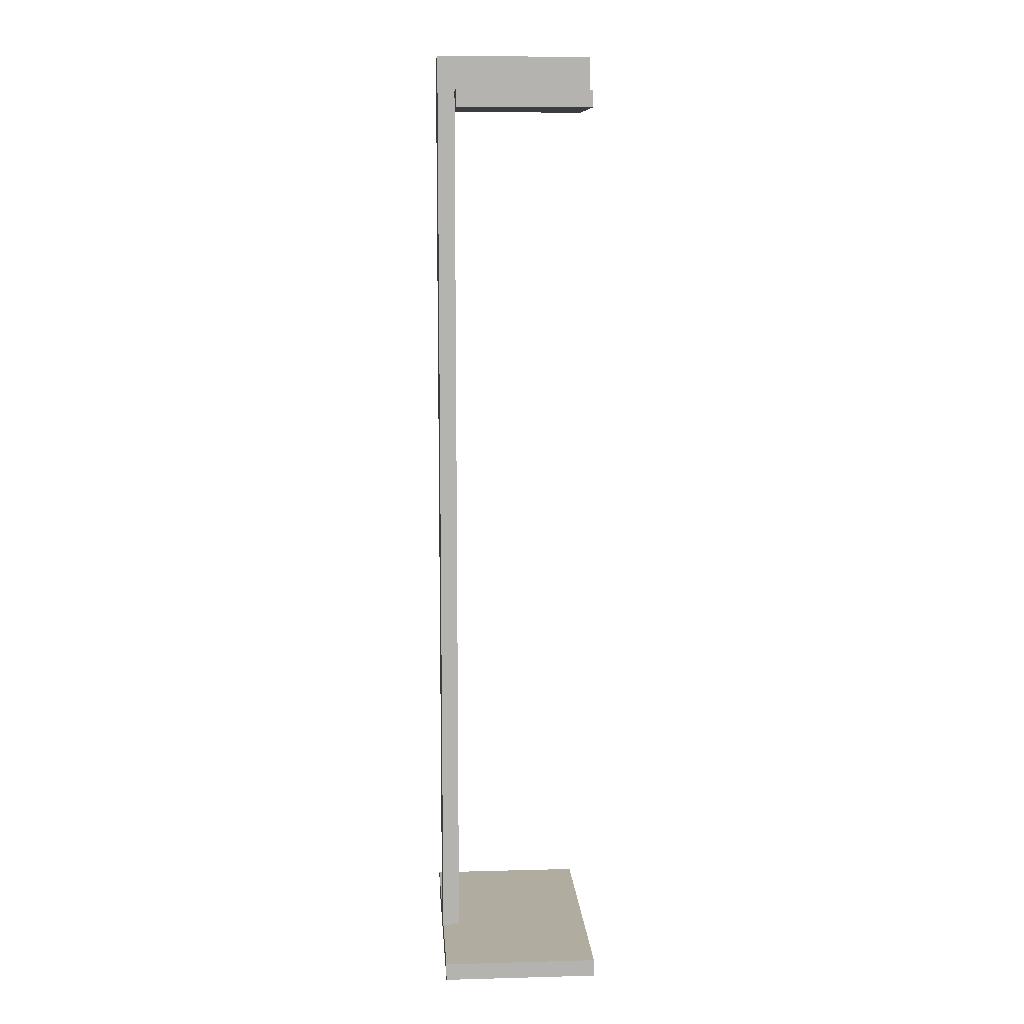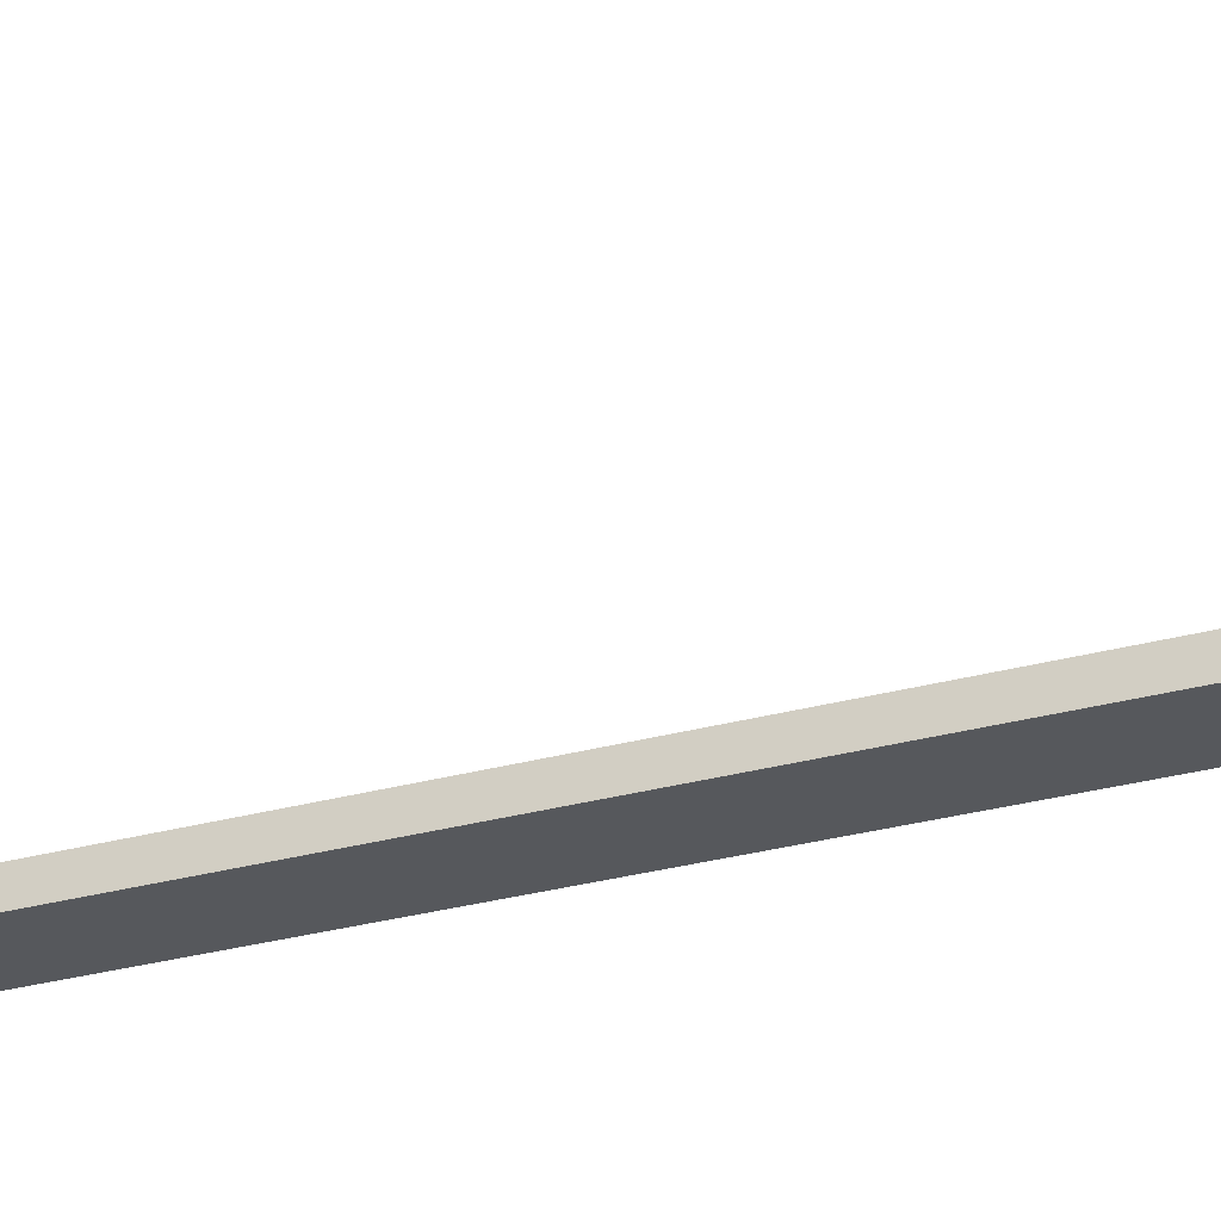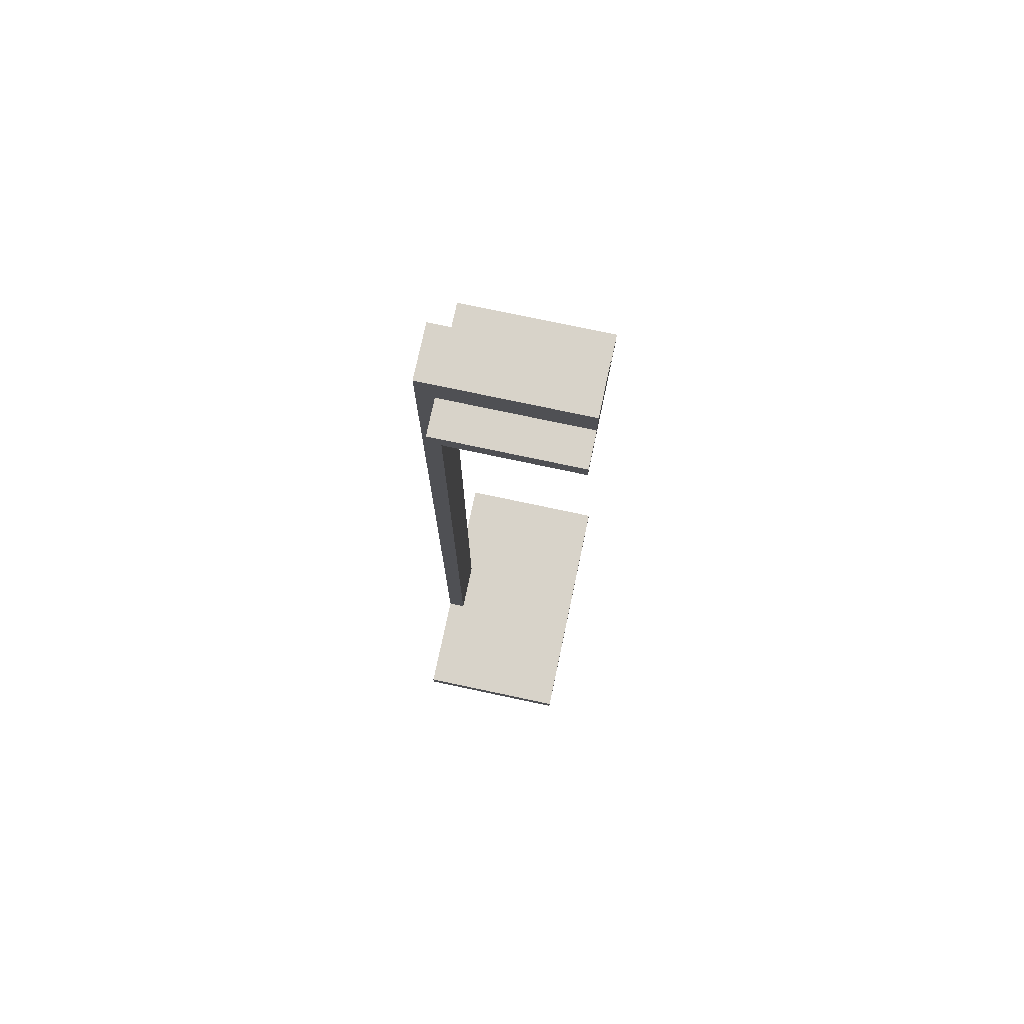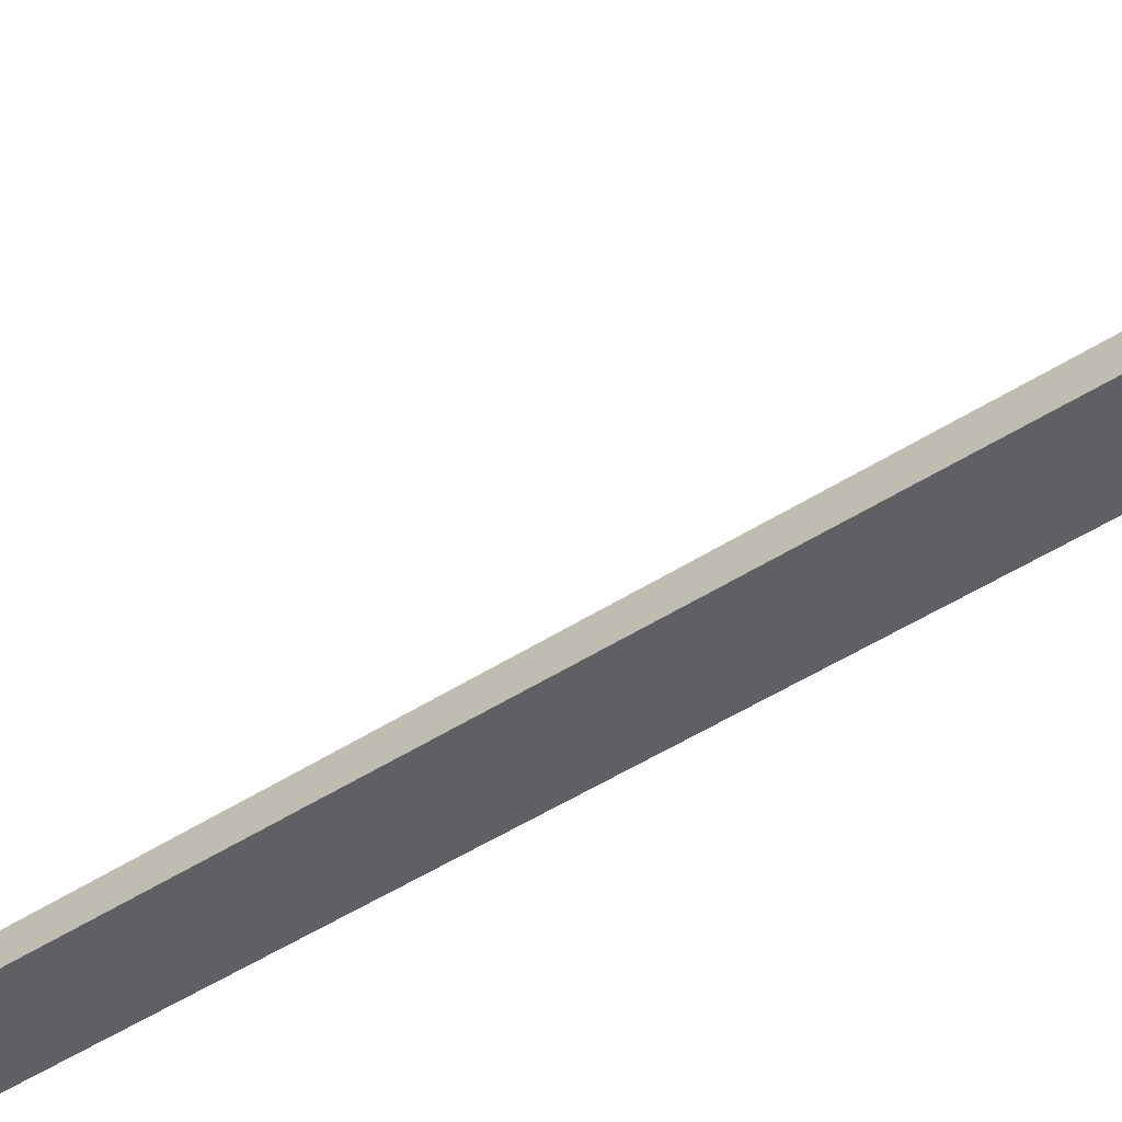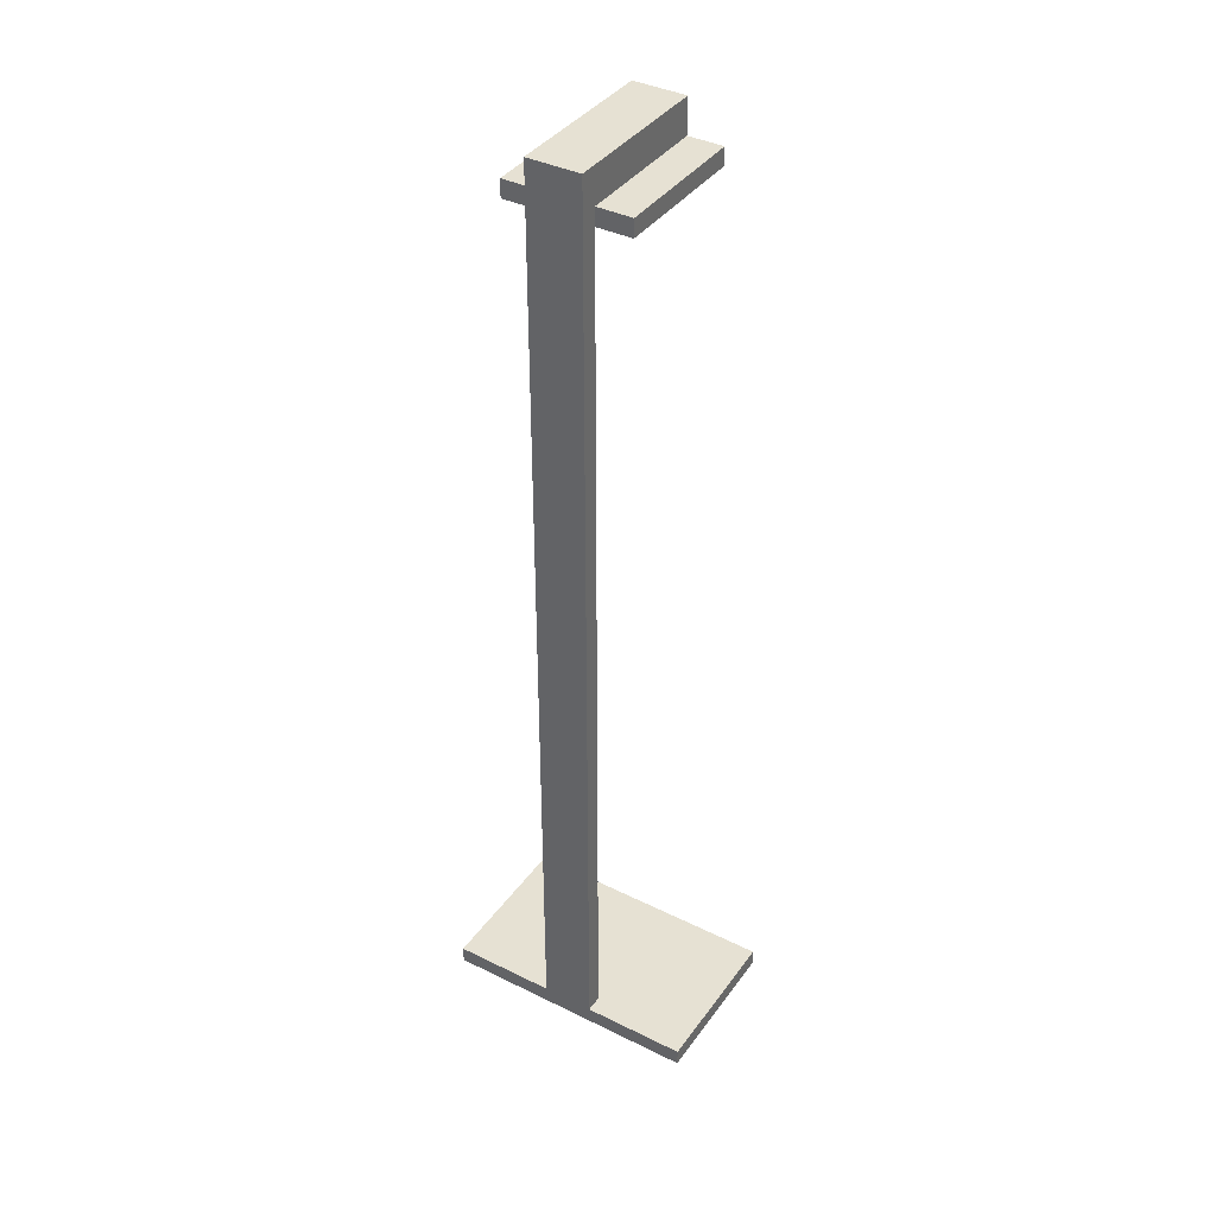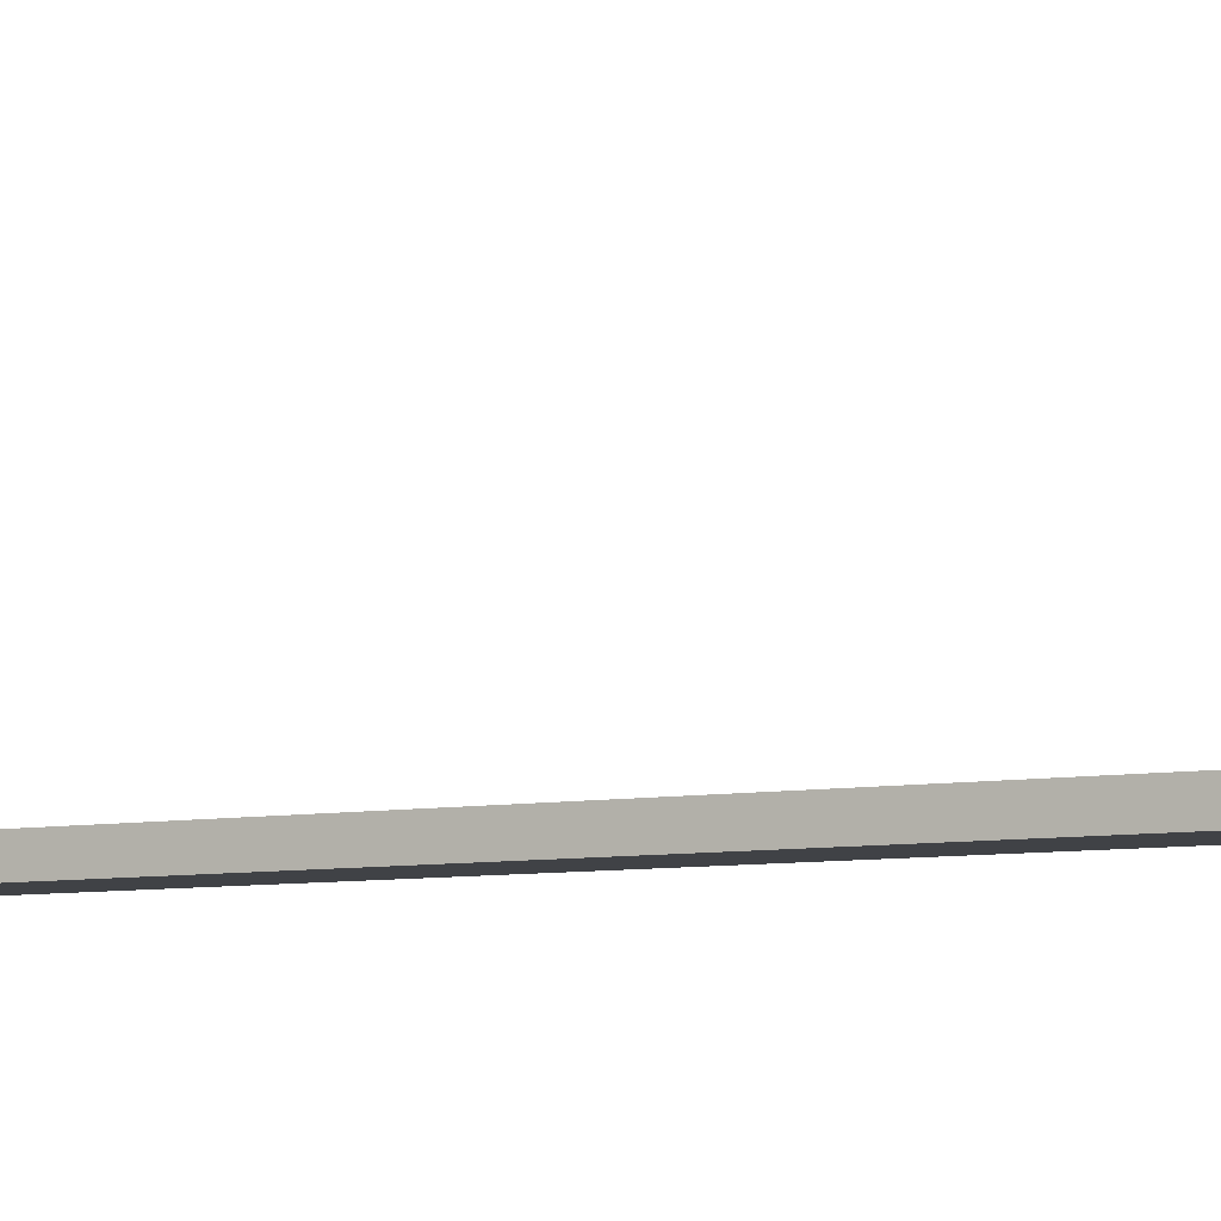
<metadata>
{"format":"obj","ext":"obj","renderer":"f3d","projection":"perspective","resolution":1024,"background":"white","views":[{"elev":10.1,"azim":-93.9,"up":"+Y"},{"elev":-27.9,"azim":-66.9,"up":"+Z"},{"elev":75.8,"azim":-78.0,"up":"+Y"},{"elev":-42.1,"azim":-51.1,"up":"+Z"},{"elev":38.8,"azim":-148.2,"up":"+Y"},{"elev":-6.2,"azim":-58.1,"up":"+Z"}]}
</metadata>
<code>
o ox
v -2.4 0.5 -4.8
v -2.4 0.5 -5.7
v -2.4 0.6 -4.8
v -2.4 0.6 -5.7
v -2 5.7 -4.8
v -2 5.7 -5.6
v -2 5.8 -4.8
v -2 5.8 -5.6
v -1.8 0.6 -5.6
v -1.8 0.6 -5.7
v -1.8 5.7 -5.6
v -1.8 5.8 -4.8
v -1.8 5.8 -5.6
v -1.8 6 -4.8
v -1.8 6 -5.7
v -1.5 0.6 -5.6
v -1.5 0.6 -5.7
v -1.5 5.7 -5.6
v -1.5 5.8 -4.8
v -1.5 5.8 -5.6
v -1.5 6 -4.8
v -1.5 6 -5.7
v -1.3 5.7 -4.8
v -1.3 5.7 -5.6
v -1.3 5.8 -4.8
v -1.3 5.8 -5.6
v -0.9 0.5 -4.8
v -0.9 0.5 -5.7
v -0.9 0.6 -4.8
v -0.9 0.6 -5.7
v -2.4 0.5 -4.8
v -2.4 0.6 -4.8
v -2 5.7 -4.8
v -2 5.8 -4.8
v -1.8 5.8 -4.8
v -1.8 6 -4.8
v -1.5 5.8 -4.8
v -1.5 6 -4.8
v -1.3 5.7 -4.8
v -1.3 5.8 -4.8
v -0.9 0.5 -4.8
v -0.9 0.6 -4.8
v -1.8 0.6 -5.6
v -1.8 5.7 -5.6
v -1.5 0.6 -5.6
v -1.5 5.7 -5.6
v -2 5.7 -5.6
v -2 5.8 -5.6
v -1.8 5.7 -5.6
v -1.8 5.8 -5.6
v -1.5 5.7 -5.6
v -1.5 5.8 -5.6
v -1.3 5.7 -5.6
v -1.3 5.8 -5.6
v -2.4 0.5 -5.7
v -2.4 0.6 -5.7
v -1.8 0.5 -5.7
v -1.8 0.6 -5.7
v -1.8 6 -5.7
v -1.5 0.5 -5.7
v -1.5 0.6 -5.7
v -1.5 6 -5.7
v -0.9 0.5 -5.7
v -0.9 0.6 -5.7
v -2.4 0.5 -4.8
v -0.9 0.5 -4.8
v -1.8 0.5 -5.6
v -1.5 0.5 -5.6
v -2.4 0.5 -5.7
v -1.8 0.5 -5.7
v -1.5 0.5 -5.7
v -0.9 0.5 -5.7
v -2 5.7 -4.8
v -1.3 5.7 -4.8
v -2 5.7 -5.6
v -1.8 5.7 -5.6
v -1.5 5.7 -5.6
v -1.3 5.7 -5.6
v -2.4 0.6 -4.8
v -0.9 0.6 -4.8
v -1.8 0.6 -5.6
v -1.5 0.6 -5.6
v -2.4 0.6 -5.7
v -1.8 0.6 -5.7
v -1.5 0.6 -5.7
v -0.9 0.6 -5.7
v -2 5.8 -4.8
v -1.8 5.8 -4.8
v -1.5 5.8 -4.8
v -1.3 5.8 -4.8
v -2 5.8 -5.6
v -1.8 5.8 -5.6
v -1.5 5.8 -5.6
v -1.3 5.8 -5.6
v -1.8 6 -4.8
v -1.5 6 -4.8
v -1.8 6 -5.7
v -1.5 6 -5.7
f 3 2 1
f 4 2 3
f 7 6 5
f 8 6 7
f 11 10 9
f 13 10 11
f 14 13 12
f 15 10 13
f 15 13 14
f 16 17 18
f 18 17 20
f 19 20 21
f 20 17 22
f 21 20 22
f 23 24 25
f 25 24 26
f 27 28 29
f 29 28 30
f 35 34 33
f 37 35 33
f 37 36 35
f 38 36 37
f 39 37 33
f 40 37 39
f 41 32 31
f 42 32 41
f 45 44 43
f 46 44 45
f 47 48 49
f 49 48 50
f 51 52 53
f 53 52 54
f 55 56 57
f 57 56 58
f 57 58 60
f 58 59 60
f 60 59 61
f 61 59 62
f 60 61 63
f 63 61 64
f 67 66 65
f 68 66 67
f 69 67 65
f 70 68 67
f 70 67 69
f 71 66 68
f 71 68 70
f 72 66 71
f 75 74 73
f 76 74 75
f 77 74 76
f 78 74 77
f 79 80 81
f 81 80 82
f 79 81 83
f 83 81 84
f 82 80 85
f 85 80 86
f 87 88 91
f 91 88 92
f 89 90 93
f 93 90 94
f 95 96 97
f 97 96 98

</code>
